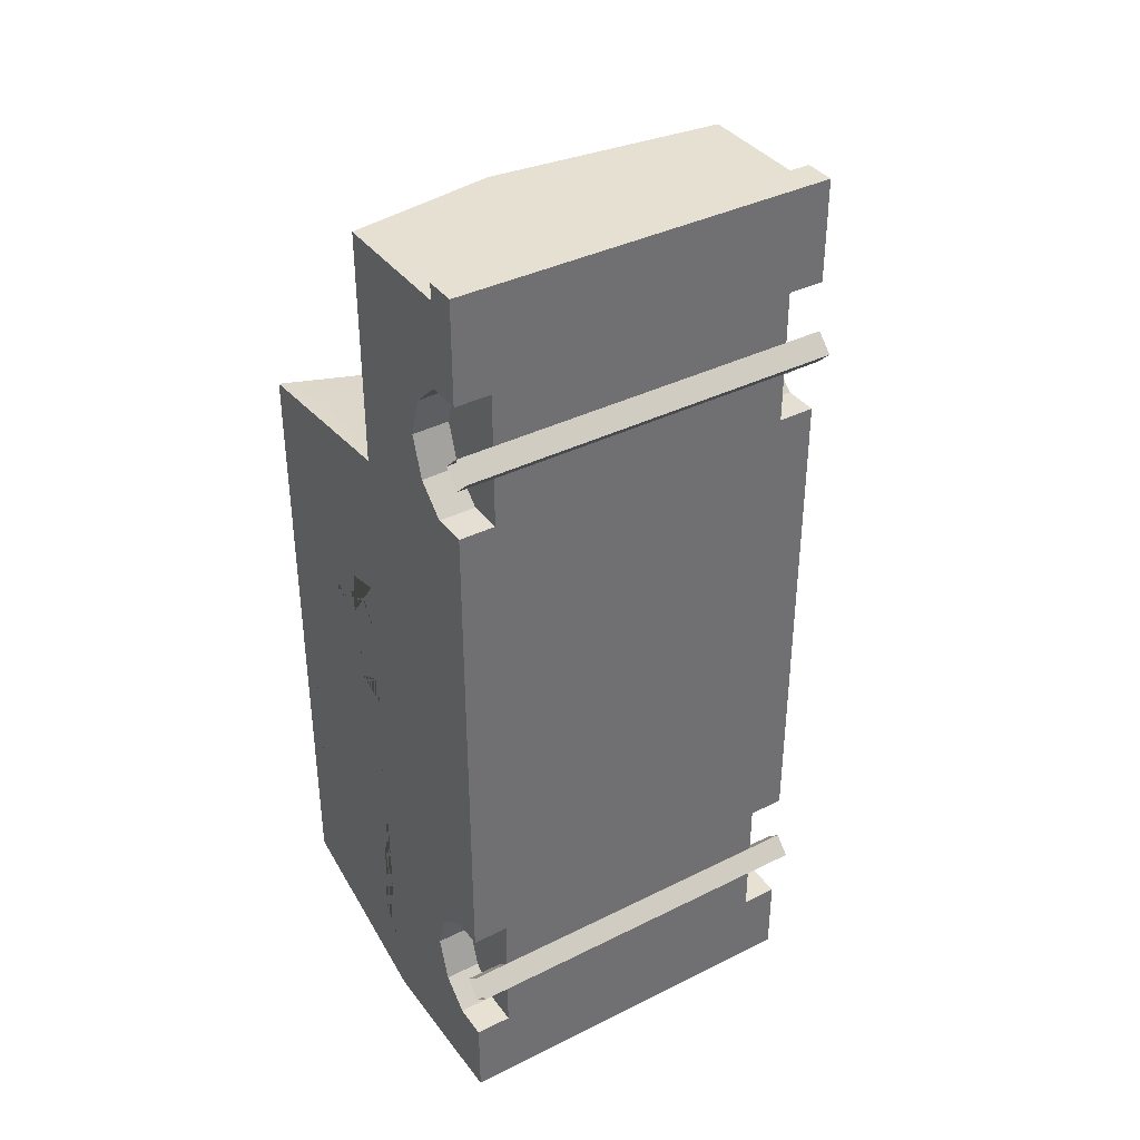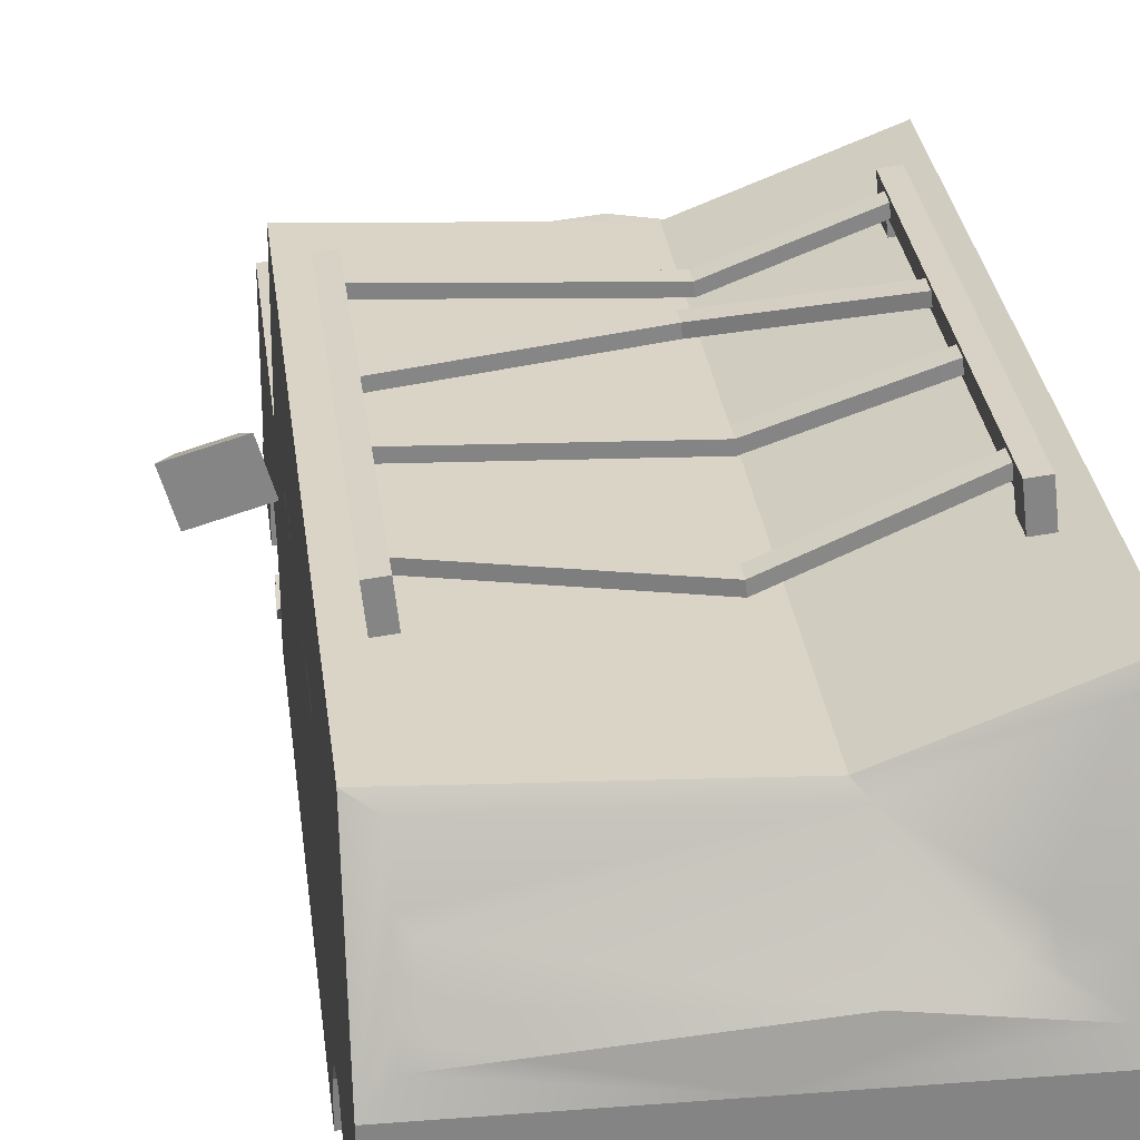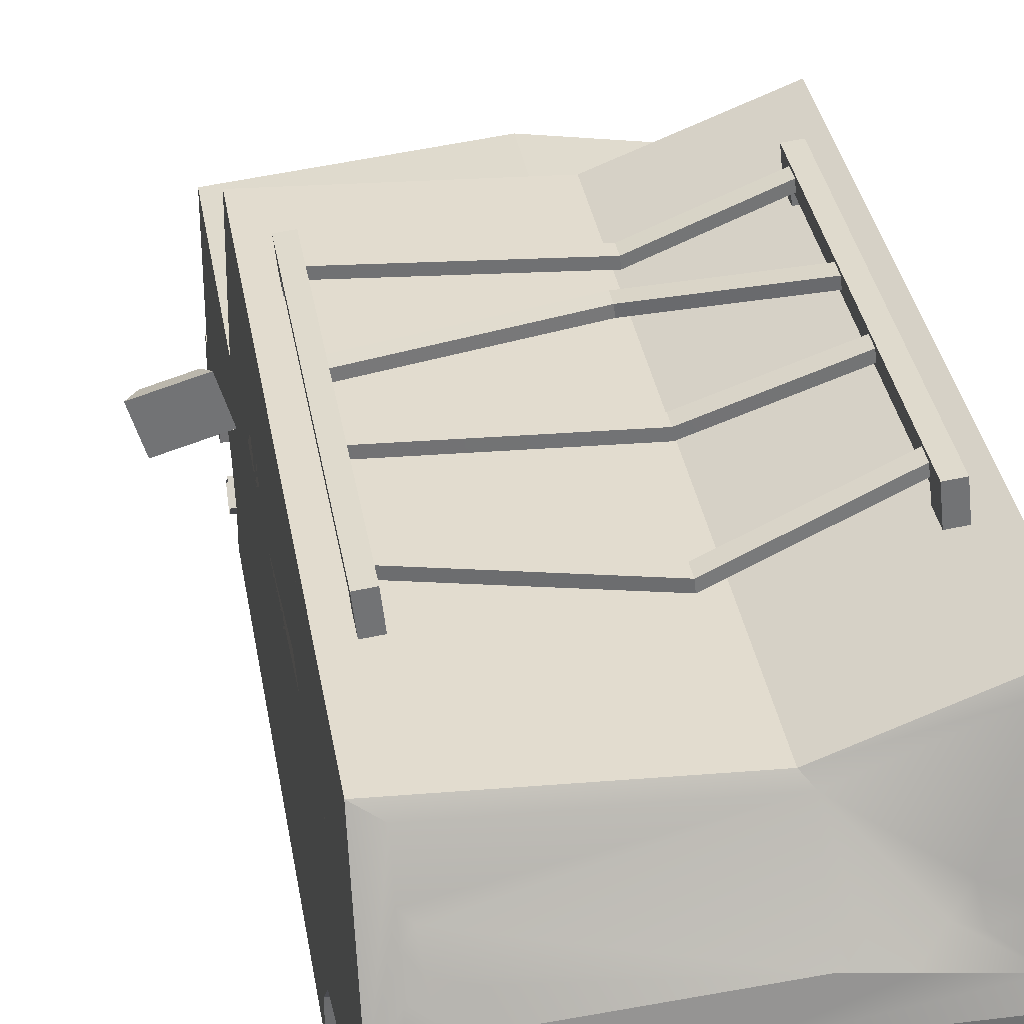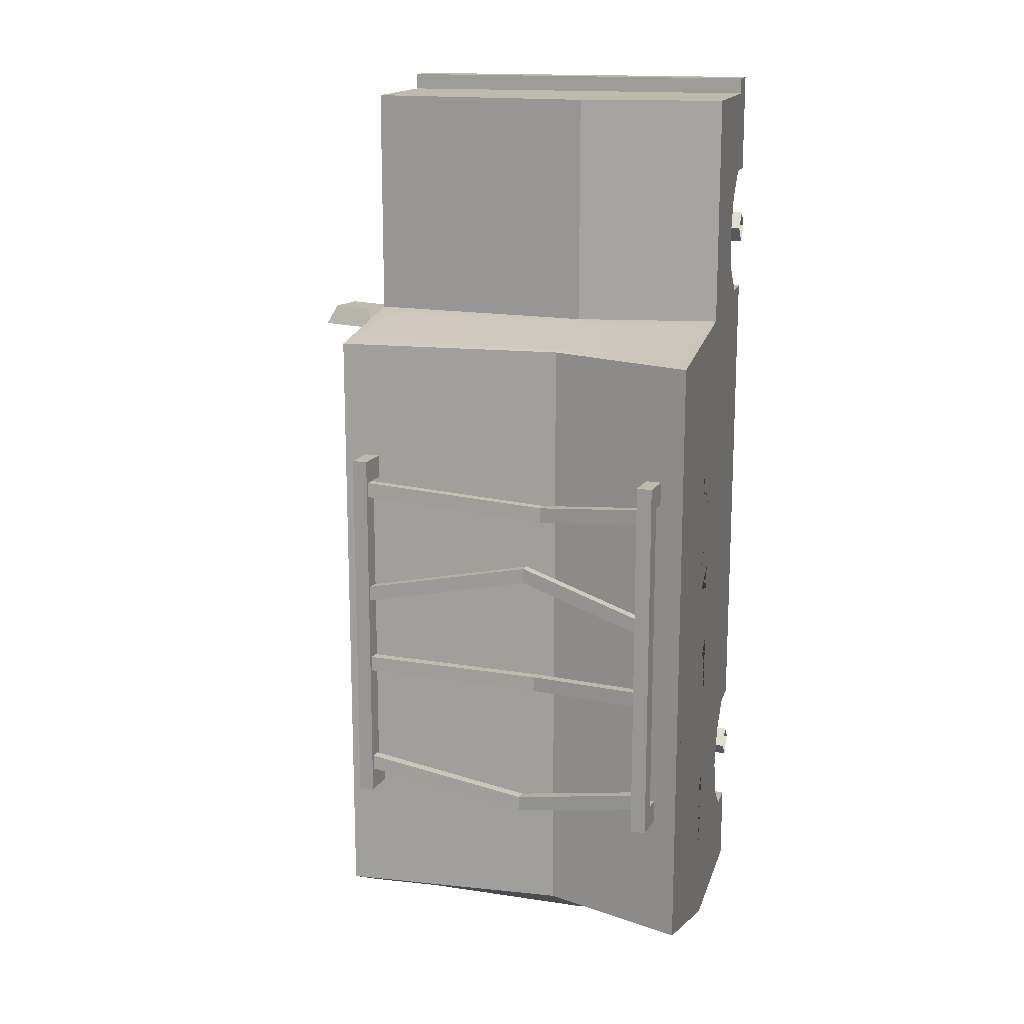
<metadata>
{"format":"obj","ext":"obj","renderer":"f3d","projection":"perspective","resolution":1024,"background":"white","views":[{"elev":37.7,"azim":-32.5,"up":"+Z"},{"elev":28.8,"azim":173.3,"up":"+Y"},{"elev":34.6,"azim":170.6,"up":"+Y"},{"elev":15.7,"azim":-165.1,"up":"+Z"}]}
</metadata>
<code>
v 0.9455 0.1013 -2.118
v -1.391 0.1013 -2.118
v 0.9455 0.2027 -2.017
v -1.391 0.2027 -2.017
v 0.9455 0.1013 -1.915
v -1.391 0.1013 -1.915
v 0.9455 0 -2.017
v -1.391 0 -2.017
v 0.9455 0.1013 1.803
v -1.391 0.1013 1.803
v 0.9455 0.2027 1.904
v -1.391 0.2027 1.904
v 0.9455 0.1013 2.006
v -1.391 0.1013 2.006
v 0.9455 0 1.904
v -1.391 0 1.904
v 1.391 1.053 1.25
v 1.025 1.162 1.25
v 1.068 1.102 1.374
v 1.323 1.026 1.374
v 1.009 0.902 1.374
v 1.264 0.8264 1.374
v 0.9398 0.8748 1.25
v 1.306 0.7662 1.25
v 0.9413 0.109 1.395
v 0.9413 1.976 1.291
v 0.9413 0.109 2.941
v 0.9413 0.2993 2.941
v 0.9413 1.206 0.1118
v 0.9413 1.826 0.1038
v 0.9413 1.826 1.166
v 0.9413 1.206 1.246
v 0.8299 1.228 1.391
v 0.8299 1.931 1.302
v 0.9413 0.109 2.841
v 0.9413 1.125 2.841
v 0.9413 1.125 1.398
v 0.9413 0.2993 2.841
v 0.9413 1.206 -0.08218
v 0.9413 1.826 -0.07486
v 0.9413 1.976 -2.547
v 0.9413 1.125 -2.939
v -0.223 0.109 -2.938
v 0.9413 0.109 -2.938
v 0.9413 0.2941 -2.938
v -0.223 1.126 -2.941
v -0.223 0.2946 -2.938
v 0.9413 1.839 -2.448
v 0.9413 1.206 -2.739
v 0.9413 0.2947 -2.757
v 0.9413 0.109 -2.757
v 0.8112 1.252 -2.895
v 0.8112 1.899 -2.591
v 0.9413 0.8427 2.841
v 0.9413 0.8427 -2.939
v 0.9413 0.8427 -2.746
v 0.9413 0.5146 -2.938
v 0.9413 0.5146 2.841
v 0.9413 0.5146 -2.753
v -0.223 0.109 2.441
v 0.9413 0.109 2.441
v 0.9413 0.3007 2.441
v 0.9413 0.8427 2.441
v 0.9413 0.5146 2.441
v 0.4994 0.109 -2.938
v 0.4994 0.2943 -2.938
v 0.4994 0.109 -2.826
v 0.4994 0.8427 2.841
v 0.4994 0.8427 -2.939
v 0.4994 0.5146 2.841
v 0.4994 0.5146 -2.938
v 0.9413 0.109 1.487
v 0.9413 0.109 2.316
v 0.9413 0.3162 2.316
v 0.9413 0.317 1.485
v 0.9413 0.4915 1.645
v 0.9413 0.5739 1.891
v 0.9413 0.4925 2.149
v 0.9413 0.109 -2.439
v 0.9413 0.109 -1.603
v 0.9413 0.236 -1.606
v 0.9413 0.3162 -2.433
v 0.9413 0.4882 -2.28
v 0.9413 0.3171 -1.61
v 0.9413 0.5749 -2.018
v 0.9413 0.4991 -1.771
v 0.7198 0.109 1.487
v 0.7198 0.109 2.316
v 0.7198 0.3162 2.316
v 0.7198 0.4925 2.152
v 0.7198 0.5739 1.894
v 0.7198 0.4915 1.648
v 0.7198 0.317 1.485
v 0.7198 0.109 -1.603
v 0.7198 0.236 -1.606
v 0.7198 0.3162 -2.433
v 0.7198 0.109 -2.439
v 0.7198 0.3171 -1.61
v 0.7198 0.4882 -2.28
v 0.7198 0.4991 -1.771
v 0.7198 0.5749 -2.018
v -1.387 0.109 1.395
v -1.387 2.265 1.291
v -1.387 0.109 2.941
v -1.387 0.2993 2.941
v -1.387 1.206 0.1118
v -1.387 2.114 0.1038
v -1.387 2.114 1.166
v -1.387 1.206 1.246
v -1.276 1.228 1.391
v -1.276 2.08 1.302
v -1.387 0.109 2.841
v -1.387 1.125 2.841
v -1.387 1.125 1.398
v -1.387 0.2993 2.841
v -1.387 1.206 -0.08218
v -1.387 2.114 -0.07486
v -1.387 2.265 -2.547
v -1.387 1.125 -2.939
v -1.387 0.109 -2.938
v -1.387 0.2941 -2.938
v -1.387 2.127 -2.448
v -1.387 1.206 -2.739
v -1.387 0.2947 -2.757
v -1.387 0.109 -2.757
v -1.257 1.252 -2.895
v -1.257 2.137 -2.591
v -1.387 0.8427 2.841
v -1.387 0.8427 -2.939
v -1.387 0.8427 -2.746
v -1.387 0.5146 -2.938
v -1.387 0.5146 2.841
v -1.387 0.5146 -2.753
v -1.387 0.109 2.441
v -1.387 0.3007 2.441
v -1.387 0.8427 2.441
v -1.387 0.5146 2.441
v -0.9453 0.109 -2.938
v -0.9453 0.2943 -2.938
v -0.9453 0.109 -2.826
v -0.9453 0.8427 2.841
v -0.9453 0.8427 -2.939
v -0.9453 0.5146 2.841
v -0.9453 0.5146 -2.938
v -1.387 0.109 1.487
v -1.387 0.109 2.316
v -1.387 0.3162 2.316
v -1.387 0.317 1.485
v -1.387 0.4915 1.645
v -1.387 0.5739 1.891
v -1.387 0.4925 2.149
v -1.387 0.109 -2.439
v -1.387 0.109 -1.603
v -1.387 0.236 -1.606
v -1.387 0.3162 -2.433
v -1.387 0.4882 -2.28
v -1.387 0.3171 -1.61
v -1.387 0.5749 -2.018
v -1.387 0.4991 -1.771
v -1.166 0.109 1.487
v -1.166 0.109 2.316
v -1.166 0.3162 2.316
v -1.166 0.4925 2.152
v -1.166 0.5739 1.894
v -1.166 0.4915 1.648
v -1.166 0.317 1.485
v -1.166 0.109 -1.603
v -1.166 0.236 -1.606
v -1.166 0.3162 -2.433
v -1.166 0.109 -2.439
v -1.166 0.3171 -1.61
v -1.166 0.4882 -2.28
v -1.166 0.4991 -1.771
v -1.166 0.5749 -2.018
v -0.8403 0.7472 2.841
v -0.8403 0.8427 2.841
v 0.3944 0.8427 2.841
v 0.3944 0.7472 2.841
v -0.8403 0.5918 2.841
v -0.8403 0.6874 2.841
v 0.3944 0.6874 2.841
v 0.3944 0.5918 2.841
v -0.8403 0.532 2.841
v -0.8403 0.4364 2.841
v 0.3944 0.4364 2.841
v 0.3944 0.532 2.841
v -1.387 1.206 -1.351
v -1.387 2.121 -1.203
v -1.387 1.206 -1.177
v -1.387 2.118 -1.044
v 0.9413 1.206 -1.351
v 0.9413 1.832 -1.203
v 0.9413 1.829 -1.044
v 0.9413 1.206 -1.177
v 0.9413 0.8522 0.4326
v 0.9413 0.8522 0.1118
v 0.9413 0.9577 0.4326
v 0.9413 0.9577 0.1118
v 0.9413 0.9577 -1.211
v 0.9413 0.8522 -1.211
v 0.9413 0.8522 -0.8974
v 0.9413 0.9577 -0.8974
v -1.387 0.8522 0.4326
v -1.387 0.9577 0.1118
v -1.387 0.9577 0.4326
v -1.387 0.8522 0.1118
v -1.387 0.8522 -1.414
v -1.387 0.8522 -1.05
v -1.387 0.9577 -1.414
v -1.387 0.9577 -1.05
v -0.223 0.6426 -2.94
v 0.04722 0.464 -2.939
v 0.04722 0.6426 -2.939
v -0.223 0.464 -2.939
v -0.4931 0.6426 -2.939
v -0.4931 0.464 -2.939
v -0.4932 0.2993 2.941
v -0.4932 0.109 2.941
v 0.04725 0.2993 2.941
v 0.04725 0.109 2.941
v -0.4806 1.269 2.841
v -0.4806 1.269 1.398
v -0.5302 1.34 1.391
v -0.5302 1.871 1.302
v -0.4806 1.912 1.291
v -0.4806 1.912 -2.547
v -0.5386 1.849 -2.591
v -0.5386 1.357 -2.895
v 0.225 1.278 1.391
v 0.3902 1.264 1.391
v 0.3326 1.365 1.379
v 0.4465 1.259 1.391
v 0.5618 1.37 1.376
v 0.6166 1.299 1.385
v 0.6648 1.464 1.363
v 0.8299 1.511 1.355
v 0.8299 1.397 1.37
v 0.7453 1.5 1.358
v -1.062 1.26 1.391
v -1.276 1.415 1.372
v -1.064 1.396 1.368
v -1.193 1.306 1.381
v -1.189 1.43 1.368
v -0.9341 1.279 1.391
v -0.8041 1.299 1.391
v -0.8712 1.362 1.379
v -1.387 1.206 0.4416
v -1.387 1.446 0.1097
v -1.387 1.433 0.3847
v -1.387 1.313 0.2787
v -1.387 1.5 0.2562
v -1.387 1.674 0.1077
v -1.387 1.561 0.1087
v -1.387 1.656 0.1874
v -1.387 1.206 -0.4476
v -1.387 1.206 -0.2706
v -1.387 1.314 -0.08131
v -1.387 1.417 -0.3849
v -1.387 1.46 -0.1975
v -1.387 1.206 -0.7962
v -1.387 1.305 -0.8778
v -1.387 1.206 -2.521
v -1.387 1.206 -2.274
v -1.387 1.329 -2.7
v -1.387 1.342 -2.285
v -1.387 1.375 -2.511
v -1.387 1.206 -2.064
v -1.387 1.206 -1.824
v -1.387 1.288 -1.876
v -1.257 1.472 -2.82
v -0.8107 1.317 -2.895
v -1.025 1.559 -2.758
v -1.058 1.397 -2.824
v -0.9309 1.445 -2.806
v -0.5962 1.349 -2.895
v -0.6975 1.334 -2.895
v -0.6622 1.407 -2.853
v 0.48 1.278 -2.895
v 0.8112 1.375 -2.838
v 0.5514 1.411 -2.83
v 0.7068 1.322 -2.866
v 0.7369 1.452 -2.804
v 0.8112 1.53 -2.765
v 0.8112 1.657 -2.705
v 0.753 1.602 -2.733
v 0.9413 1.381 -2.658
v 0.9413 1.206 -2.257
v 0.9413 1.419 -2.517
v 0.9413 1.309 -2.505
v 0.9413 1.375 -2.341
v 0.9413 1.206 -2.052
v 0.9413 1.206 -1.895
v 0.9413 1.325 -2.001
v 0.9413 1.314 -1.154
v 0.9413 1.206 -0.9149
v 0.9413 1.38 -0.974
v 0.9413 1.206 -0.5895
v 0.9413 1.206 -0.724
v 0.9413 1.324 -0.6842
v 0.9413 1.206 0.317
v 0.9413 1.351 0.1099
v 0.9413 1.376 0.2981
v 0.9413 1.286 0.1925
v 0.9413 1.206 0.6411
v 0.9413 1.206 0.4716
v 0.9413 1.335 0.5206
v -1.128 2.315 0.3133
v -1.128 2.315 0.4091
v -1.122 2.374 0.3133
v -1.122 2.374 0.4091
v 0.7212 2.173 0.3133
v 0.7212 2.173 0.4091
v 0.7147 2.114 0.3133
v 0.7147 2.114 0.4091
v -1.119 2.395 -1.761
v -1.215 2.405 -1.761
v -1.119 2.395 0.5549
v -1.215 2.405 0.5549
v -1.226 2.301 0.4091
v -1.131 2.291 0.4091
v -1.131 2.291 -1.616
v -1.226 2.301 -1.616
v -1.236 2.211 0.4091
v -1.141 2.201 0.4091
v -1.141 2.201 0.5549
v -1.236 2.211 0.5549
v -1.141 2.201 -1.616
v -1.141 2.201 -1.761
v -1.236 2.211 -1.616
v -1.236 2.211 -1.761
v -1.128 2.315 -0.4027
v -1.128 2.315 -0.3069
v -1.122 2.374 -0.4027
v -1.122 2.374 -0.3069
v 0.7212 2.173 -0.4027
v 0.7212 2.173 -0.3069
v 0.7147 2.114 -0.4027
v 0.7147 2.114 -0.3069
v -1.128 2.315 -0.8996
v -1.128 2.315 -0.8038
v -1.122 2.374 -0.8996
v -1.122 2.374 -0.8038
v 0.7212 2.173 -0.8996
v 0.7212 2.173 -0.8038
v 0.7147 2.114 -0.8996
v 0.7147 2.114 -0.8038
v -1.128 2.315 -1.616
v -1.128 2.315 -1.52
v -1.122 2.374 -1.616
v -1.122 2.374 -1.52
v 0.7212 2.173 -1.616
v 0.7212 2.173 -1.52
v 0.7147 2.114 -1.616
v 0.7147 2.114 -1.52
v 0.8187 2.183 -1.761
v 0.7235 2.194 -1.761
v 0.8187 2.183 0.5549
v 0.7235 2.194 0.5549
v 0.7121 2.089 0.4091
v 0.8073 2.079 0.4091
v 0.8073 2.079 -1.616
v 0.7121 2.089 -1.616
v 0.7023 2 0.4091
v 0.7975 1.989 0.4091
v 0.7975 1.989 0.5549
v 0.7023 2 0.5549
v 0.7975 1.989 -1.616
v 0.7975 1.989 -1.761
v 0.7023 2 -1.616
v 0.7023 2 -1.761
v -0.3422 2.202 -0.1835
v -0.3422 2.202 -0.0878
v -0.3487 2.142 -0.0878
v -0.3487 2.142 -0.1835
v -0.4427 2.16 0.2206
v -0.4427 2.16 0.3163
v -0.4492 2.1 0.3163
v -0.4492 2.1 0.2206
v -0.4035 2.155 -0.9434
v -0.4035 2.155 -0.8476
v -0.41 2.096 -0.8476
v -0.4101 2.096 -0.9434
v -0.2988 2.144 -1.819
v -0.2988 2.144 -1.723
v -0.3053 2.084 -1.723
v -0.3053 2.084 -1.819
f 1 2 4 3
f 3 4 6 5
f 5 6 8 7
f 7 8 2 1
f 9 10 12 11
f 11 12 14 13
f 13 14 16 15
f 15 16 10 9
f 17 18 19 20
f 20 19 21 22
f 22 21 23 24
f 24 23 18 17
f 18 23 21 19
f 24 17 20 22
f 27 28 219 220
f 300 302 303 301 30 31 32 304 306 305
f 88 87 89
f 89 87 90
f 90 87 91
f 91 87 92
f 87 93 92
f 37 26 34 236 237 33
f 32 31 26 37
f 39 40 30 301 29
f 193 294 194 191 192
f 63 37 36 54
f 70 38 58
f 35 38 28 27
f 217 219 28 38 115 105
f 35 27 220 218 104 112
f 94 97 96 95
f 47 66 65 43
f 46 42 69
f 40 193 192 48 41
f 41 48 286 49 42
f 50 51 44 45
f 49 287 291 292 191 194 199 56
f 85 56 199 200
f 26 31 30
f 26 30 40 41
f 42 49 56 55
f 197 32 37 25 195
f 43 65 67
f 42 52 279 283 284 53 41
f 54 58 64 63
f 54 36 68
f 55 57 71 69
f 85 83 59 56
f 56 59 57 55
f 58 54 68 70
f 58 38 62 64
f 57 45 66 71
f 95 96 99 98
f 59 50 45 57
f 60 61 35 112 134
f 62 38 35 61
f 64 37 63
f 66 45 44 65
f 42 55 69
f 65 44 51 67
f 71 47 214 212 213 211 46 69
f 66 47 71
f 74 62 61 73
f 25 37 75 72
f 25 80 81
f 25 81 84
f 98 99 101 100
f 82 50 59 83
f 79 51 50 82
f 73 88 89 74
f 74 89 90 78
f 78 90 91 77
f 77 91 92 76
f 76 92 93 75
f 87 72 75 93
f 80 94 95 81
f 82 96 97 79
f 81 95 98 84
f 83 99 96 82
f 84 98 100 86
f 86 100 101 85
f 85 101 99 83
f 97 67 51 79
f 67 97 43
f 80 72 87 94
f 88 73 61 60 87
f 94 43 97
f 60 43 94 87
f 37 76 75
f 37 77 76
f 37 64 78 77
f 64 62 74 78
f 25 84 86 85 200 201 196 195
f 105 104 218 217
f 106 247 249 250 251 248
f 239 241 242 243 240 110
f 114 113 221 222
f 161 162 160
f 162 163 160
f 163 164 160
f 164 165 160
f 160 165 166
f 110 114 222 223 245 244 239
f 103 111 224 225
f 114 110 240 111 103
f 109 114 103 108
f 116 106 248 253 252 107 117 257
f 262 266 264 123
f 114 136 128 113
f 143 184 183
f 112 104 105 115
f 118 103 225 226
f 167 168 169 170
f 47 43 138 139
f 272 273 270
f 271 126 274
f 274 126 273
f 270 273 126
f 46 142 119
f 117 118 122 188 190
f 118 119 123 264 122
f 124 121 120 125
f 123 130 207 209 187 268 267 263 262
f 103 107 108
f 103 118 117 107
f 119 129 130 123
f 106 204 205 109 247
f 43 140 138
f 46 126 271 276 275 228 278 52
f 119 118 127 270 126
f 127 118 226 227
f 128 136 137 132
f 128 141 113
f 129 142 144 131
f 158 130 133 156
f 130 129 131 133
f 132 143 141 128
f 132 137 135 115
f 131 144 139 121
f 168 171 172 169
f 133 131 121 124
f 135 134 112 115
f 137 136 114
f 139 138 120 121
f 119 142 129
f 138 140 125 120
f 36 221 113 141 176 177 68
f 144 142 46 211 215 216 214 47
f 139 144 47
f 147 146 134 135
f 102 145 148 114
f 102 154 153
f 102 157 154
f 171 173 174 172
f 155 156 133 124
f 152 155 124 125
f 146 147 162 161
f 147 151 163 162
f 151 150 164 163
f 150 149 165 164
f 149 148 166 165
f 160 166 148 145
f 153 154 168 167
f 155 152 170 169
f 154 157 171 168
f 156 155 169 172
f 157 159 173 171
f 159 158 174 173
f 158 156 172 174
f 170 152 125 140
f 140 43 170
f 153 167 160 145
f 60 134 146 161 160
f 167 170 43
f 60 160 167 43
f 114 148 149
f 114 149 150
f 114 150 151 137
f 137 151 147 135
f 208 206 204 210
f 46 52 42
f 46 119 126
f 180 143 179
f 177 176 175 178
f 184 185 186 183
f 181 178 175 180
f 179 182 181 180
f 141 143 180 175
f 141 175 176
f 68 177 178
f 68 178 181 70
f 70 181 182
f 186 182 179 183
f 143 183 179
f 186 70 182
f 185 70 186
f 115 38 185 184
f 115 184 143
f 115 143 132
f 185 38 70
f 189 190 188 187
f 256 259 257 117 190 189 261 260 255 258
f 286 288 289 290 287 49
f 294 296 295 194
f 197 198 29
f 195 196 198 197
f 29 300 305 304 32 197
f 199 194 295 298 297 39 202
f 201 202 39
f 200 199 202 201
f 39 29 198 201
f 201 198 196
f 109 205 203 102 114
f 205 204 206 203
f 158 208 207 130
f 207 208 210 209
f 116 256 255 260 189 210
f 210 189 187 209
f 159 157 102 203 206 208 158
f 116 204 106
f 210 204 116
f 214 216 215 211
f 214 211 213 212
f 218 220 219 217
f 222 221 36 37
f 223 222 37 33 232 230 229
f 224 223 229 231 230 232 233 234 235 33 237 238 236 34
f 225 224 34 26
f 226 225 26 41
f 227 226 41 53
f 282 279 281
f 279 52 281
f 52 278 281
f 278 280 281
f 230 231 229
f 33 235 234 233 232
f 236 238 237
f 111 240 243 242 241 239 244 246 245 223 224
f 245 246 244
f 248 251 250 249 247 109 108 107 252 254 253
f 253 254 252
f 256 258 255
f 116 257 259 256
f 260 261 189
f 263 265 262
f 187 188 122 264 266 262 265 263 267 269 268
f 268 269 267
f 273 272 274
f 270 127 272
f 127 227 272
f 272 227 274
f 228 275 227
f 275 277 227
f 274 227 271
f 227 277 271
f 277 276 271
f 276 277 275
f 279 282 283
f 281 280 282
f 53 284 227
f 284 285 227
f 227 285 228
f 283 282 285
f 285 282 228
f 282 280 228
f 280 278 228
f 283 285 284
f 192 191 292 293 291 287 290 289 288 286 48
f 291 293 292
f 39 297 299 298 295 296 294 193 40
f 298 299 297
f 29 301 303 302 300
f 305 306 304
f 375 376 312 311
f 376 377 314 312
f 313 378 375 311
f 377 378 313 314
f 316 315 328 330
f 315 316 318 317
f 318 316 322 319
f 321 315 317 320
f 322 321 320 319
f 319 320 324 323
f 318 326 325 317
f 319 323 326 318
f 321 322 329 327
f 316 330 329 322
f 320 317 325 324
f 315 321 327 328
f 371 372 336 335
f 372 373 338 336
f 337 374 371 335
f 373 374 337 338
f 379 380 344 343
f 380 381 346 344
f 345 382 379 343
f 381 382 345 346
f 383 384 352 351
f 384 385 354 352
f 353 386 383 351
f 385 386 353 354
f 356 355 368 370
f 358 357 355 356
f 362 359 358 356
f 357 360 361 355
f 361 360 359 362
f 359 360 364 363
f 358 366 365 357
f 359 363 366 358
f 361 362 369 367
f 356 370 369 362
f 360 357 365 364
f 355 361 367 368
f 333 334 372 371
f 332 373 372 334
f 331 374 373 332
f 371 374 331 333
f 309 310 376 375
f 308 377 376 310
f 307 378 377 308
f 375 378 307 309
f 341 342 380 379
f 340 381 380 342
f 339 382 381 340
f 379 382 339 341
f 349 350 384 383
f 348 385 384 350
f 347 386 385 348
f 383 386 347 349

</code>
